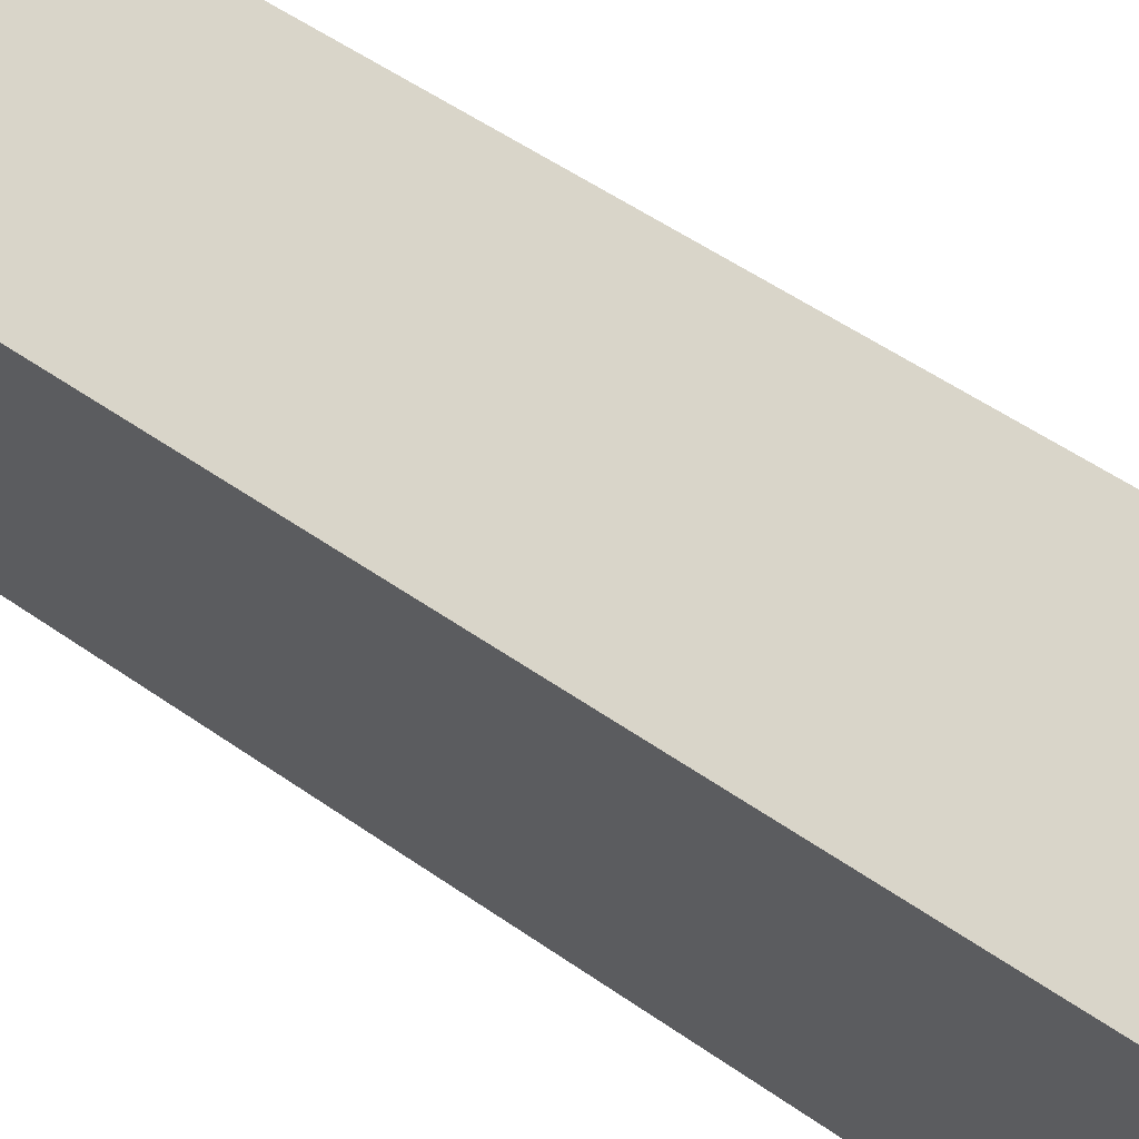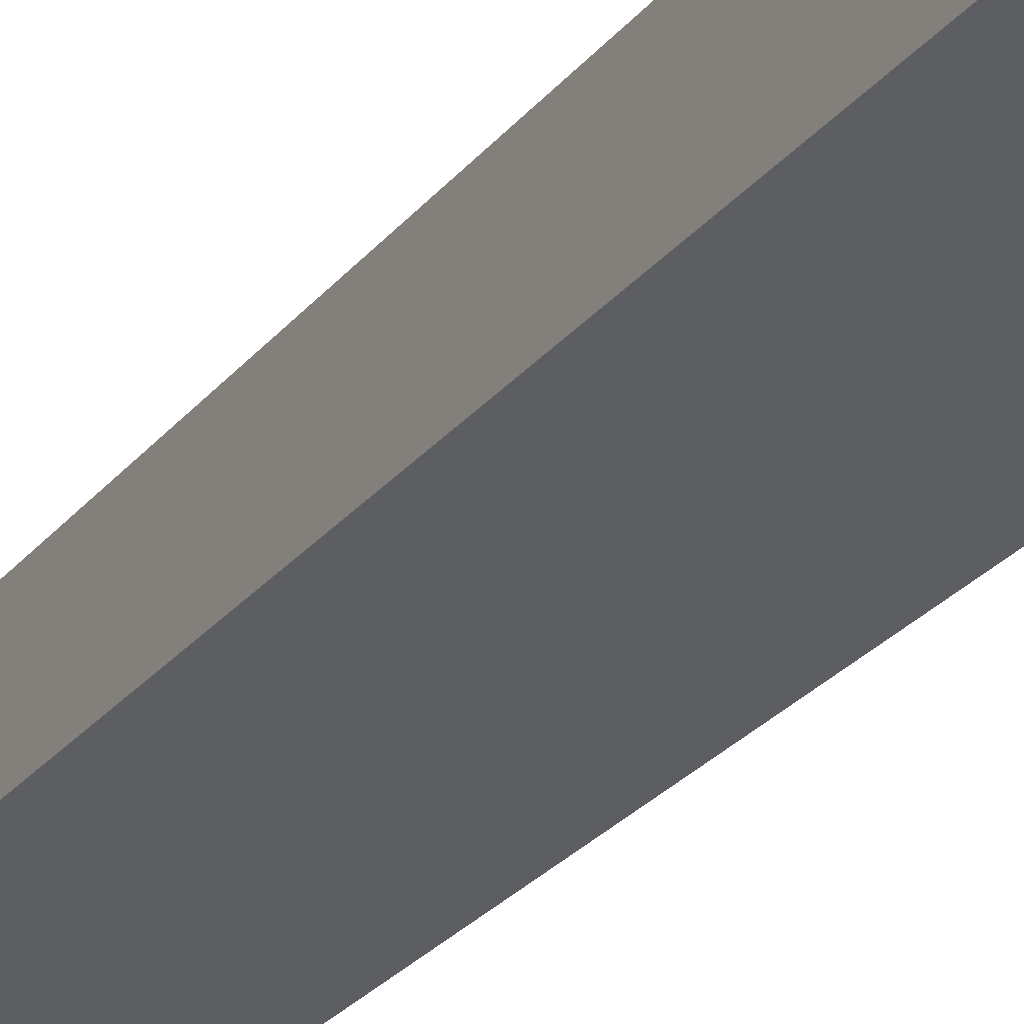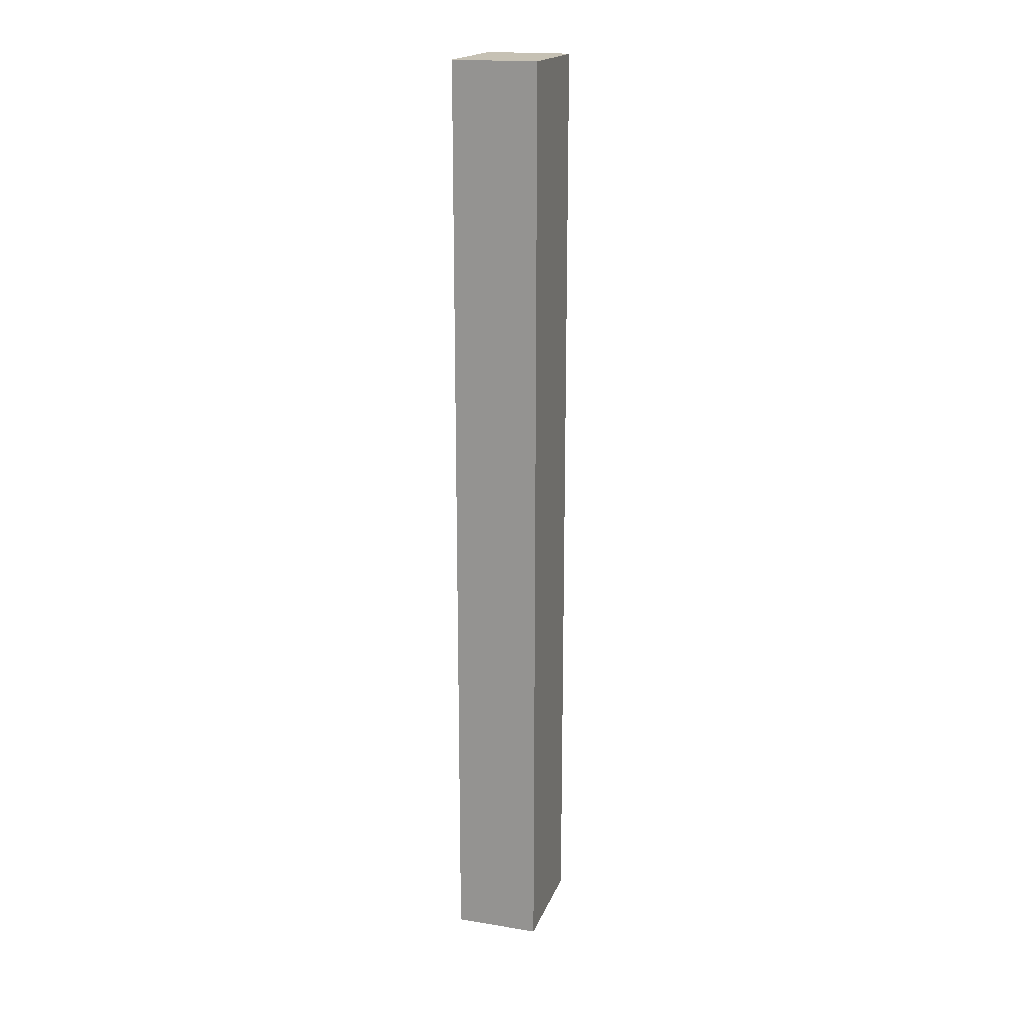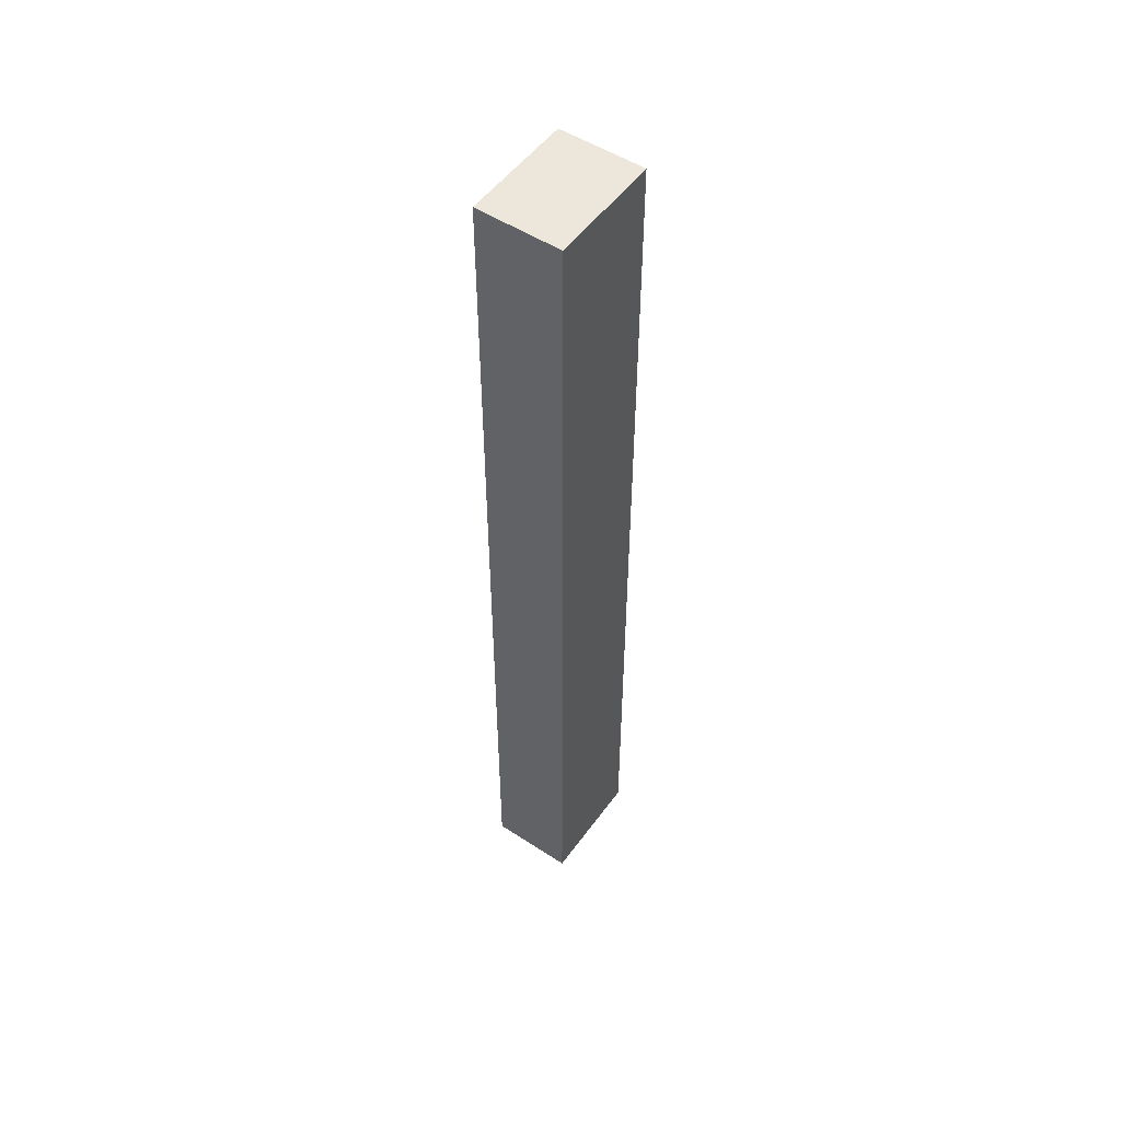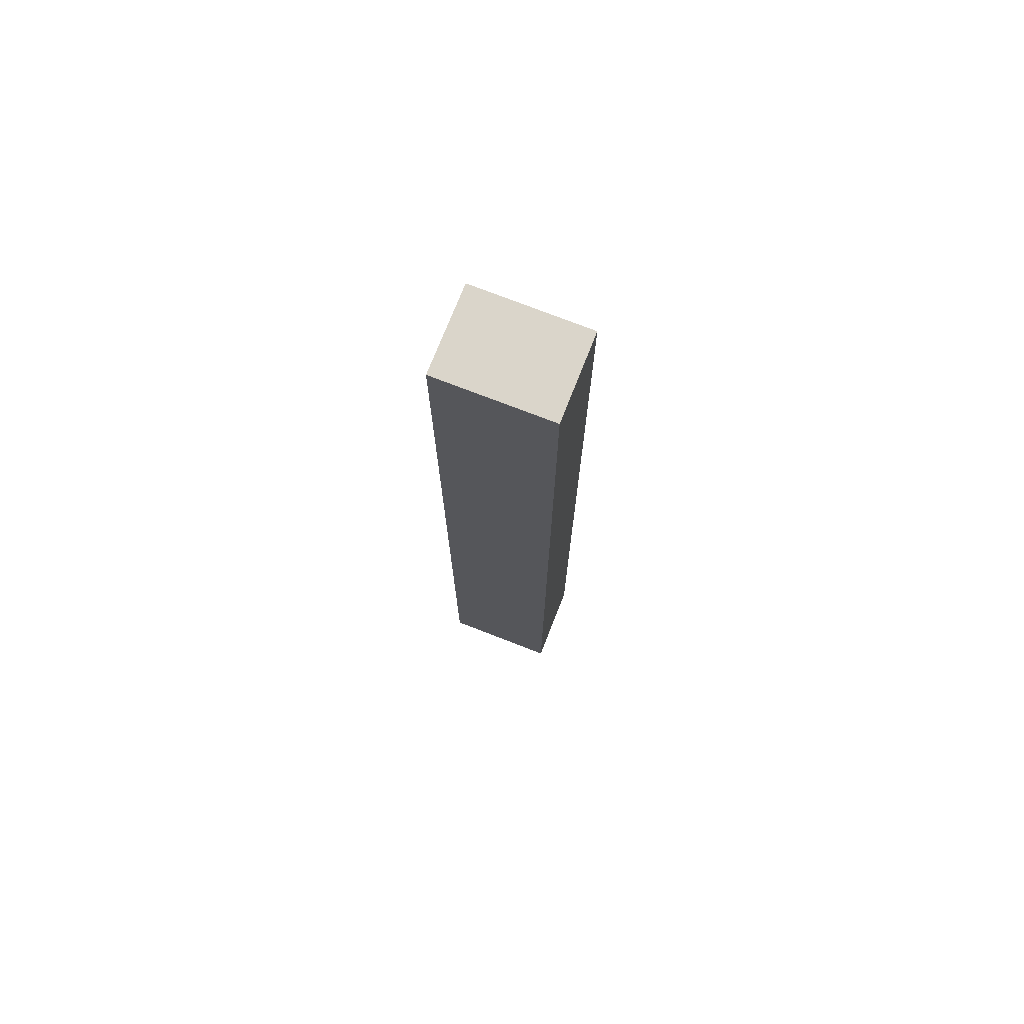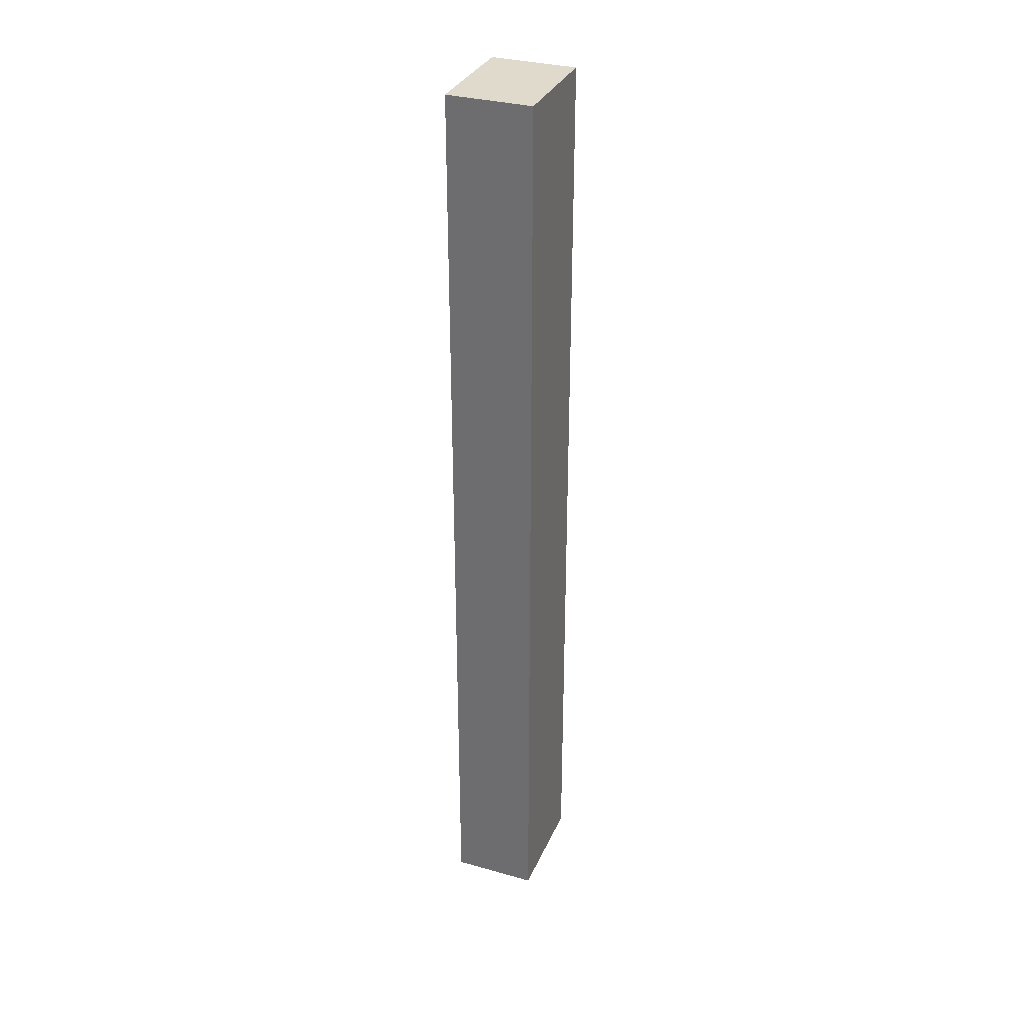
<metadata>
{"format":"obj","ext":"obj","renderer":"f3d","projection":"perspective","resolution":1024,"background":"white","views":[{"elev":28.0,"azim":142.1,"up":"+Z"},{"elev":-17.6,"azim":-21.1,"up":"+Z"},{"elev":18.5,"azim":-135.8,"up":"+Y"},{"elev":51.9,"azim":-117.8,"up":"+Y"},{"elev":74.2,"azim":-41.5,"up":"+Y"},{"elev":32.5,"azim":-131.7,"up":"+Y"}]}
</metadata>
<code>
v  1.04 18.63 2.02
v  1.504 18.63 -0.765
v  0 18.63 1.141e-15
v  2.538 18.63 1.255
v  0 0 0
v  1.04 -1.237e-16 2.02
v  2.538 -7.685e-17 1.255
v  1.504 4.684e-17 -0.765
g defaultobject
f 1 2 3
f 2 1 4
f 5 1 3
f 1 5 6
f 6 4 1
f 4 6 7
f 7 2 4
f 2 7 8
f 8 3 2
f 3 8 5
f 8 6 5
f 6 8 7

</code>
